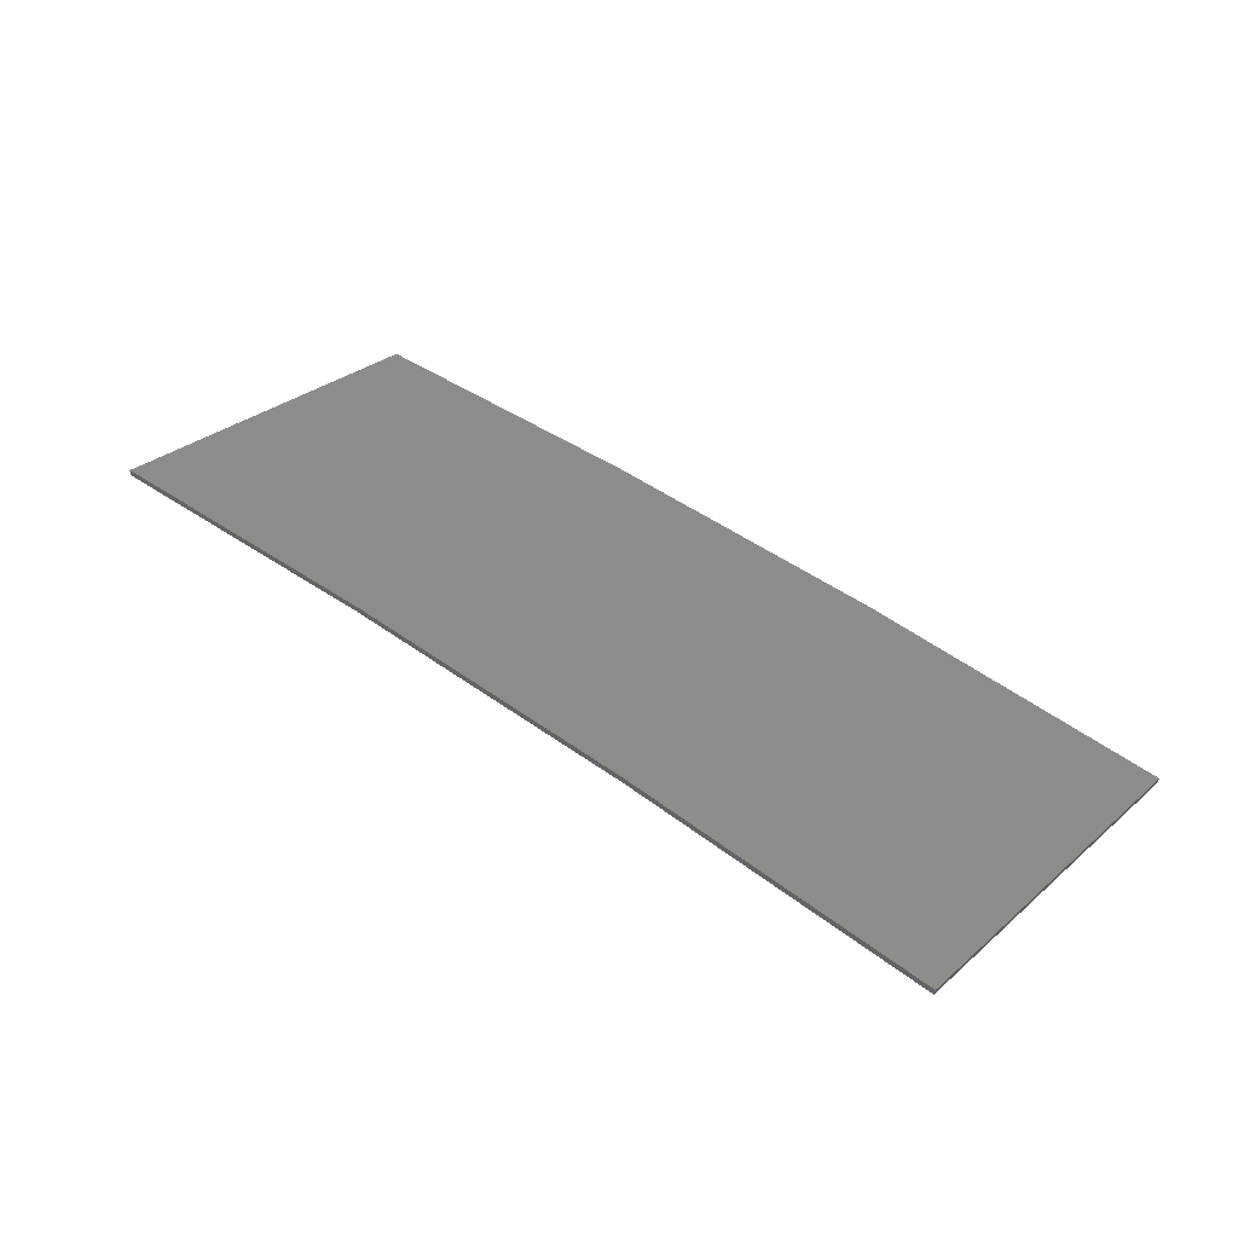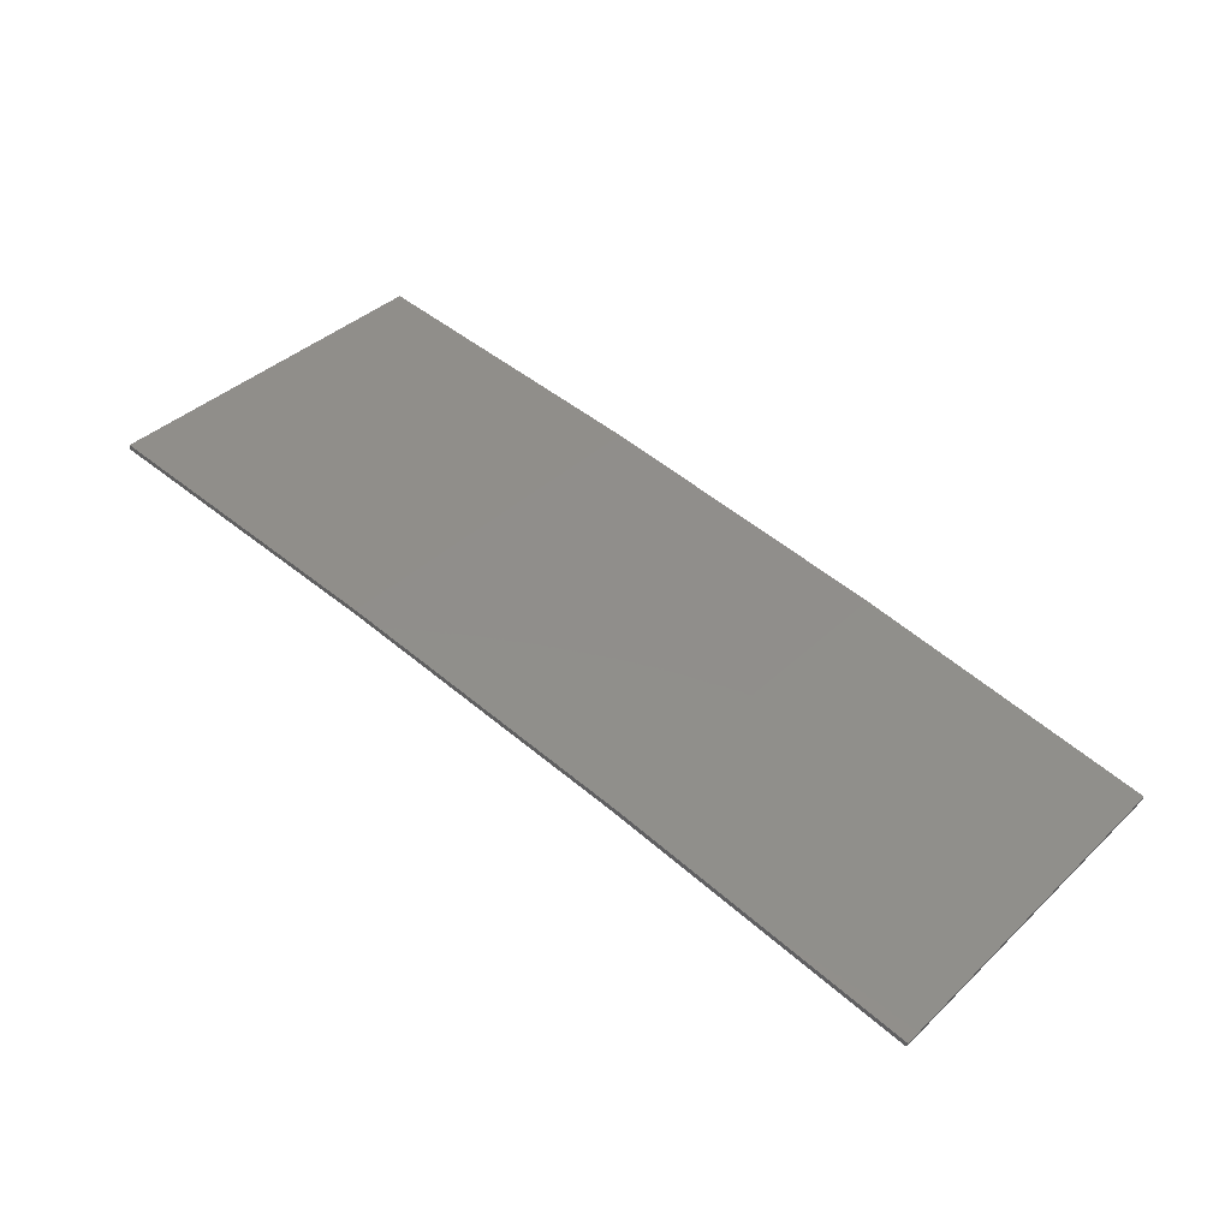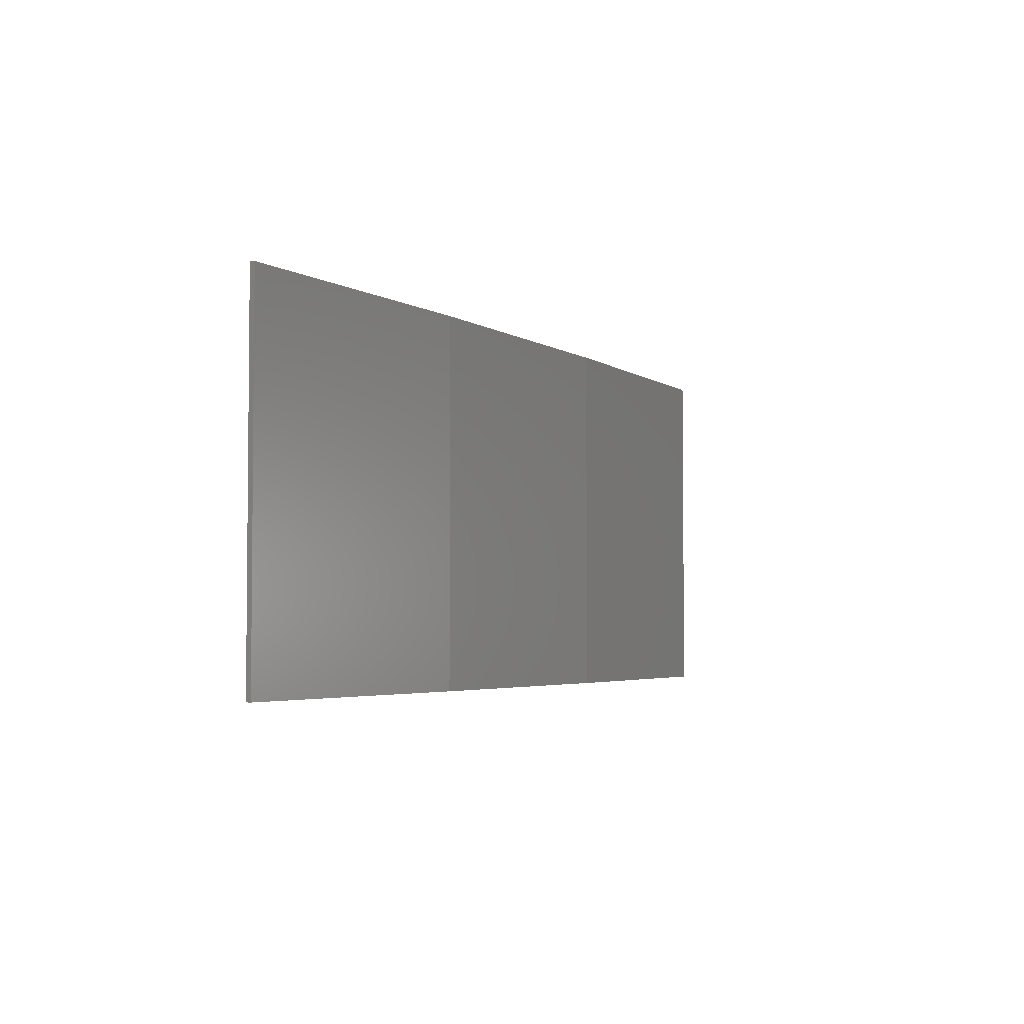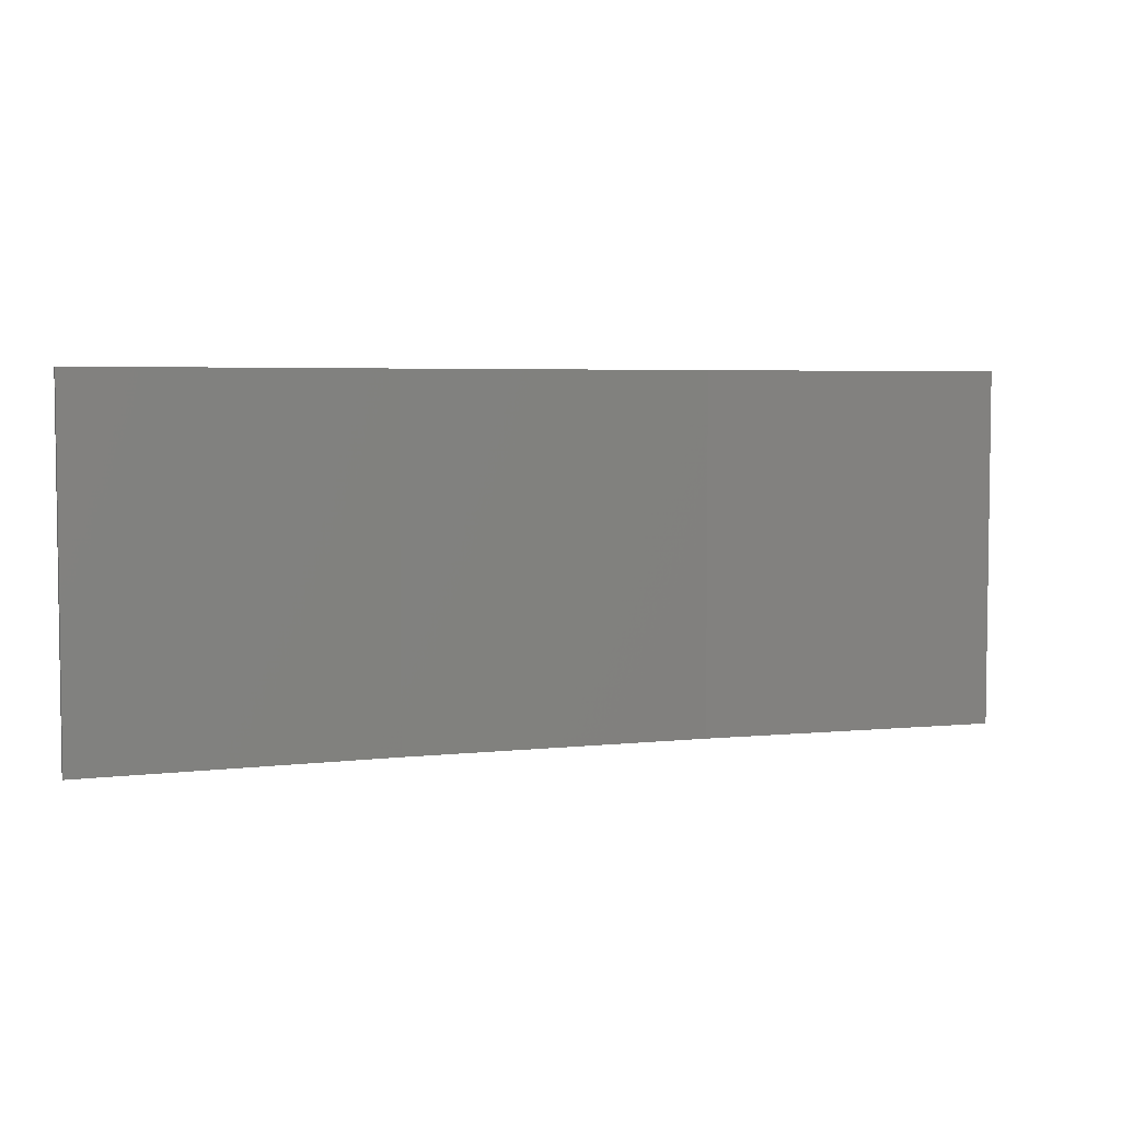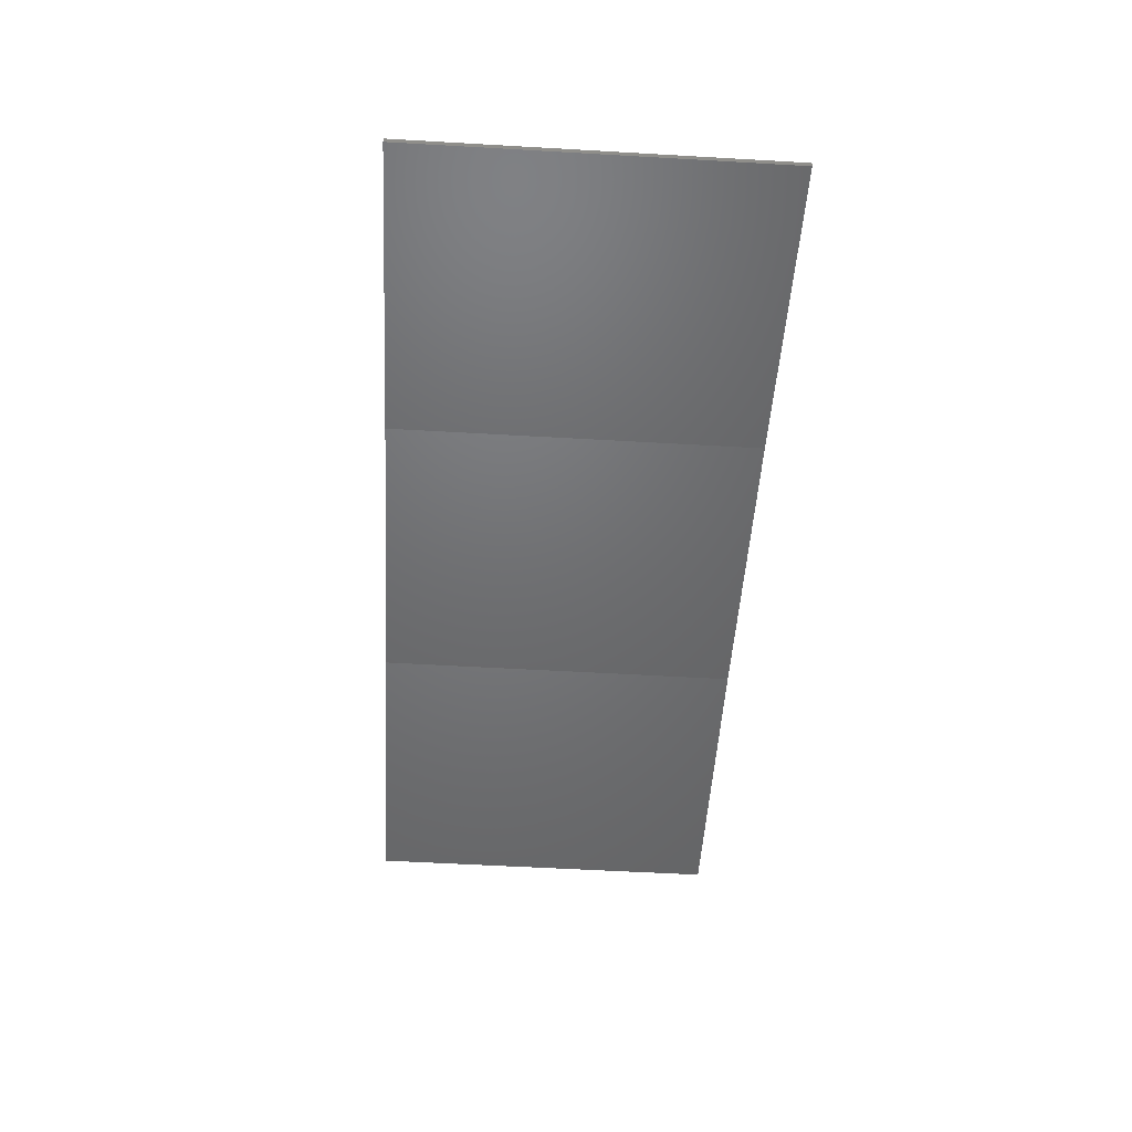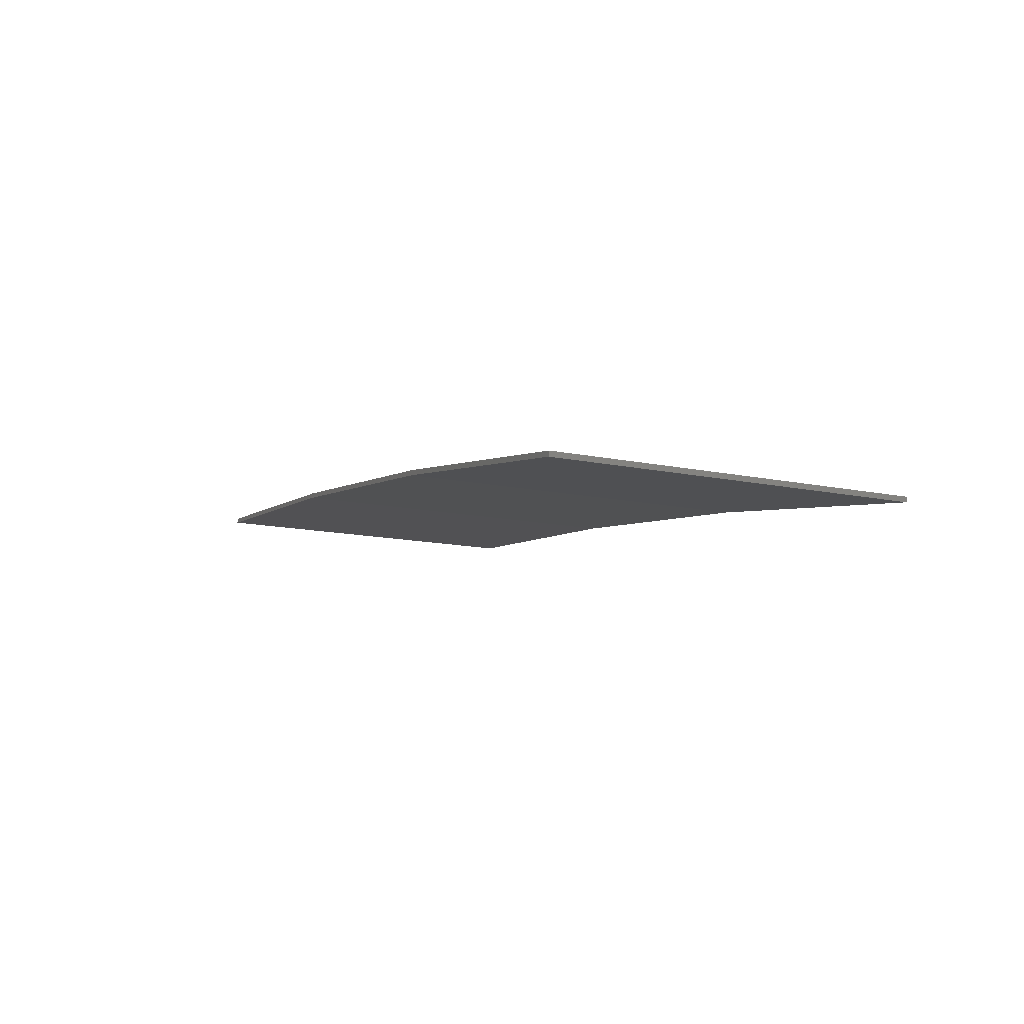
<metadata>
{"format":"stl","ext":"stl","renderer":"f3d","projection":"perspective","resolution":1024,"background":"white","views":[{"elev":30.6,"azim":-140.4,"up":"+Y"},{"elev":39.8,"azim":-139.0,"up":"+Y"},{"elev":-3.6,"azim":126.3,"up":"+Z"},{"elev":4.5,"azim":-10.8,"up":"+Z"},{"elev":-57.5,"azim":-93.4,"up":"+Y"},{"elev":-13.9,"azim":-115.0,"up":"+Y"}]}
</metadata>
<code>
# stl→obj: 16 verts, 28 faces
v -9.877 3.851 -342.1
v -9.877 3.851 -345.6
v -12.92 3.477 -345.6
v -12.92 3.477 -342.1
v -15.95 2.999 -345.6
v -15.95 2.999 -342.1
v -18.96 2.419 -345.6
v -18.96 2.419 -342.1
v -18.95 2.37 -345.6
v -18.95 2.37 -342.1
v -9.872 3.801 -345.6
v -12.91 3.427 -342.1
v -12.91 3.427 -345.6
v -9.872 3.801 -342.1
v -15.94 2.95 -342.1
v -15.94 2.95 -345.6
f 1 2 3
f 4 3 5
f 4 1 3
f 6 5 7
f 6 4 5
f 8 6 7
f 8 7 9
f 10 8 9
f 11 12 13
f 14 12 11
f 13 15 16
f 12 15 13
f 16 10 9
f 15 10 16
f 14 11 2
f 1 14 2
f 15 6 10
f 10 6 8
f 12 4 15
f 15 4 6
f 14 1 12
f 12 1 4
f 16 9 7
f 5 16 7
f 13 16 5
f 3 13 5
f 11 13 3
f 2 11 3

</code>
